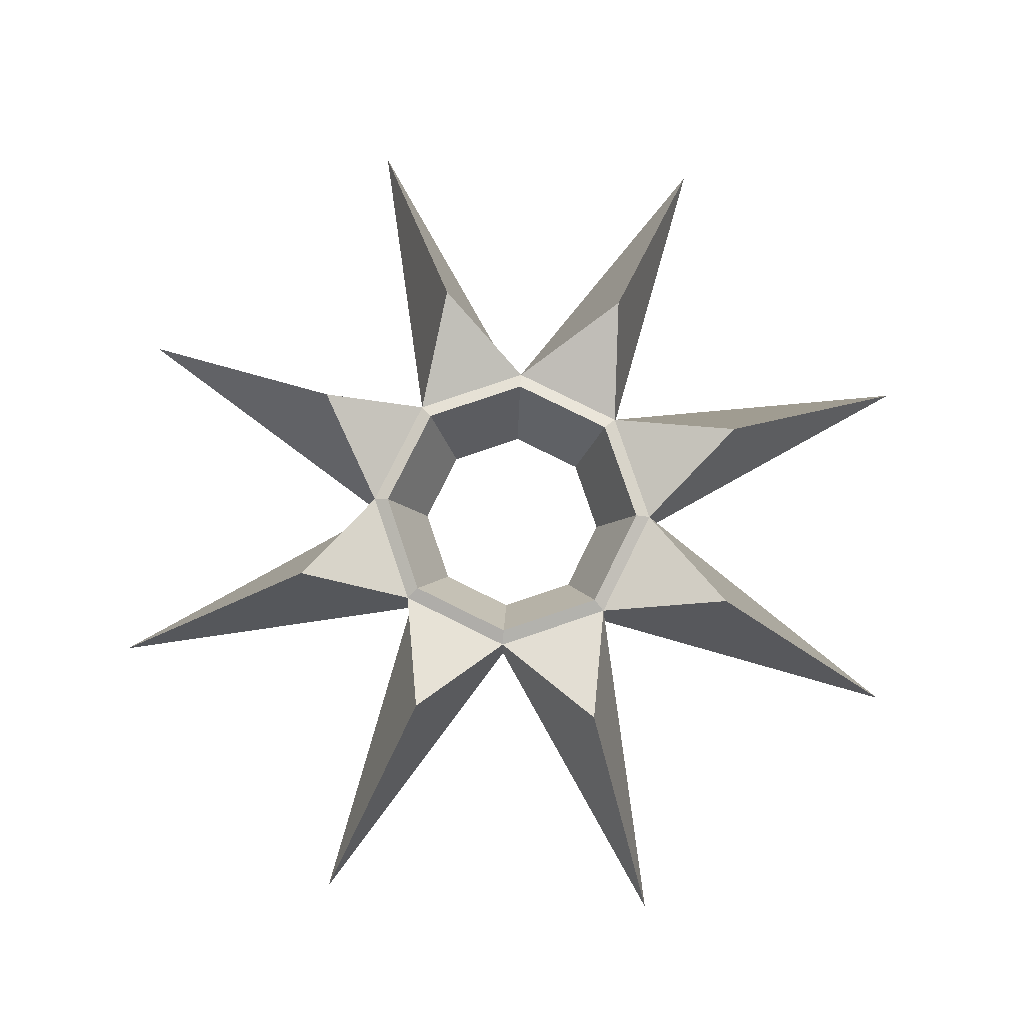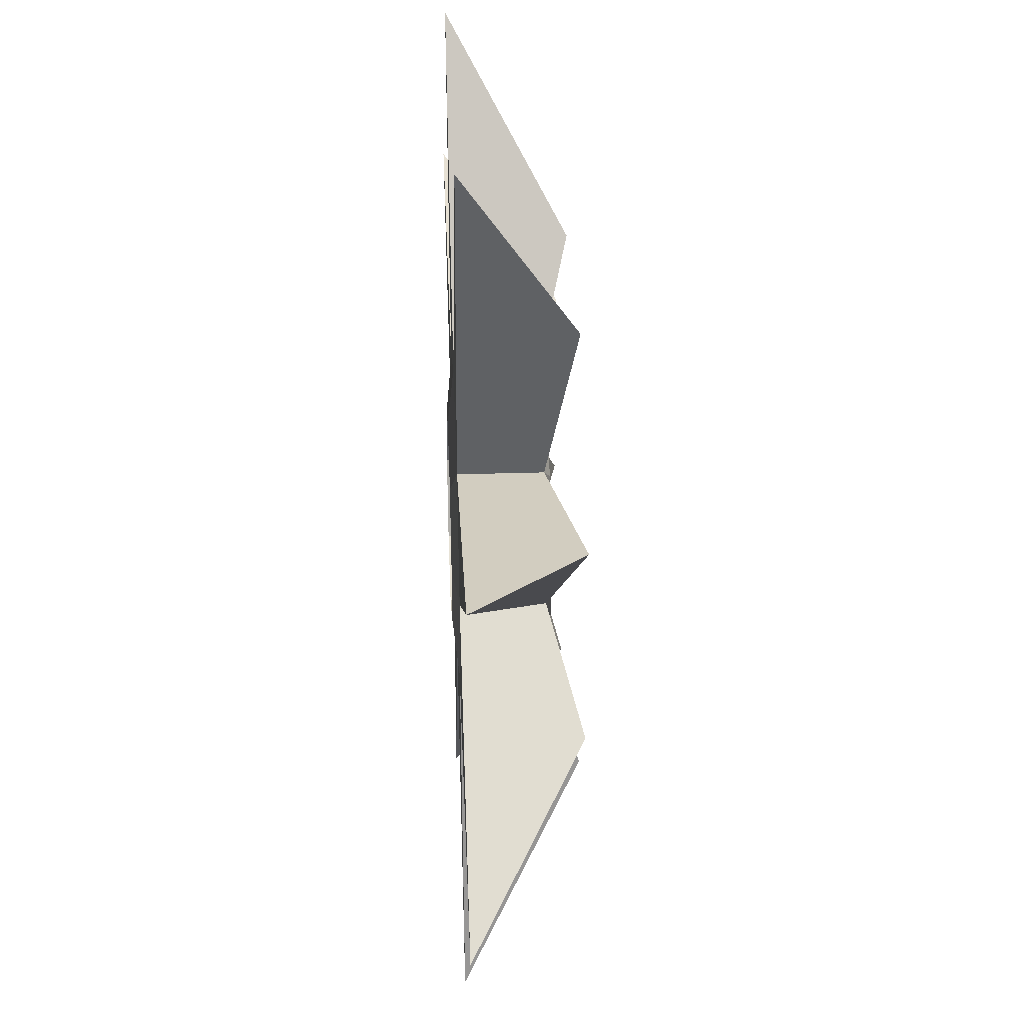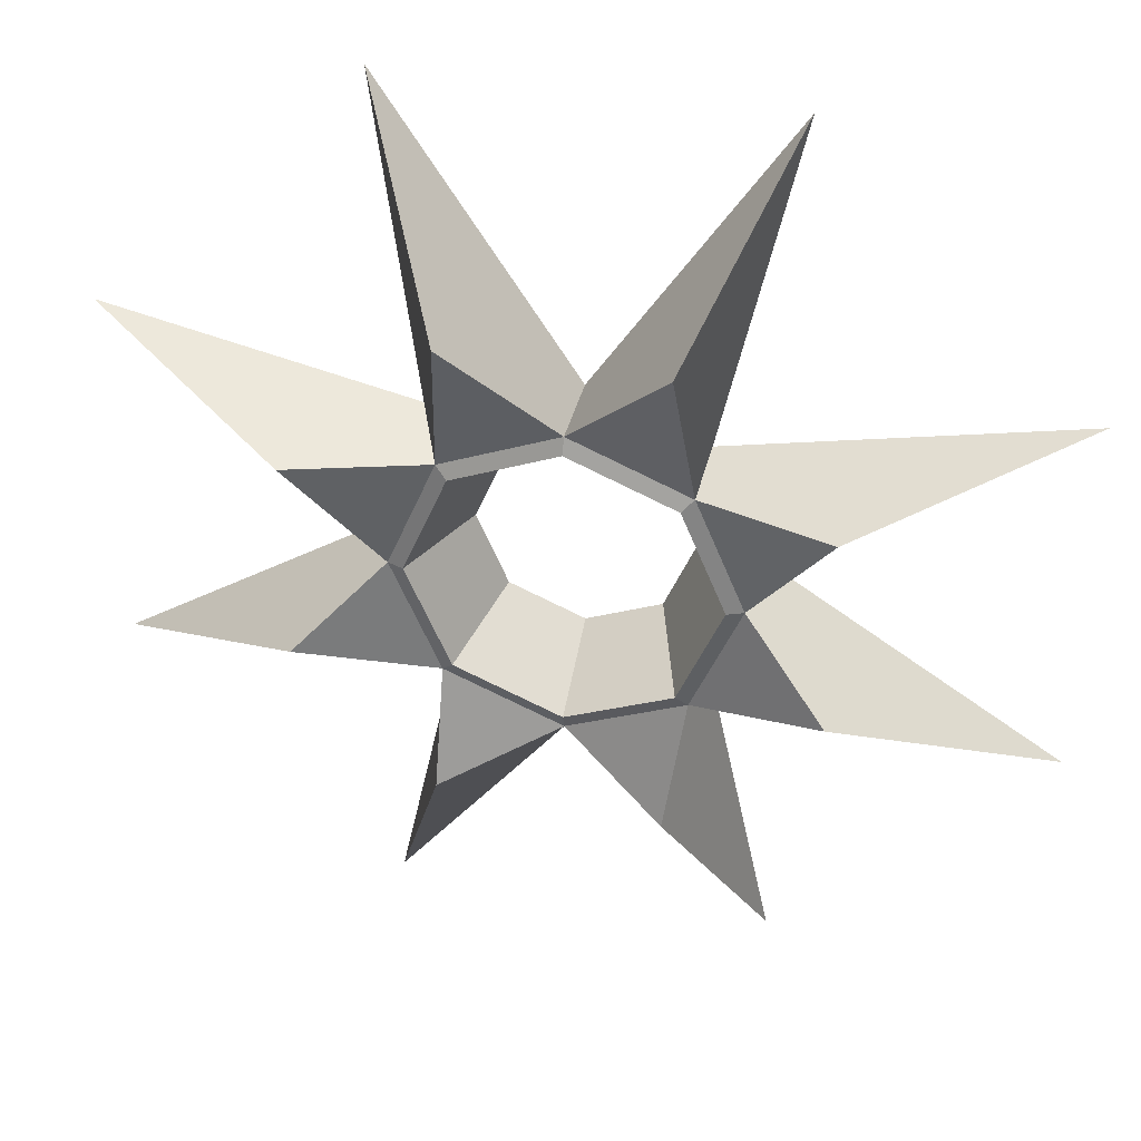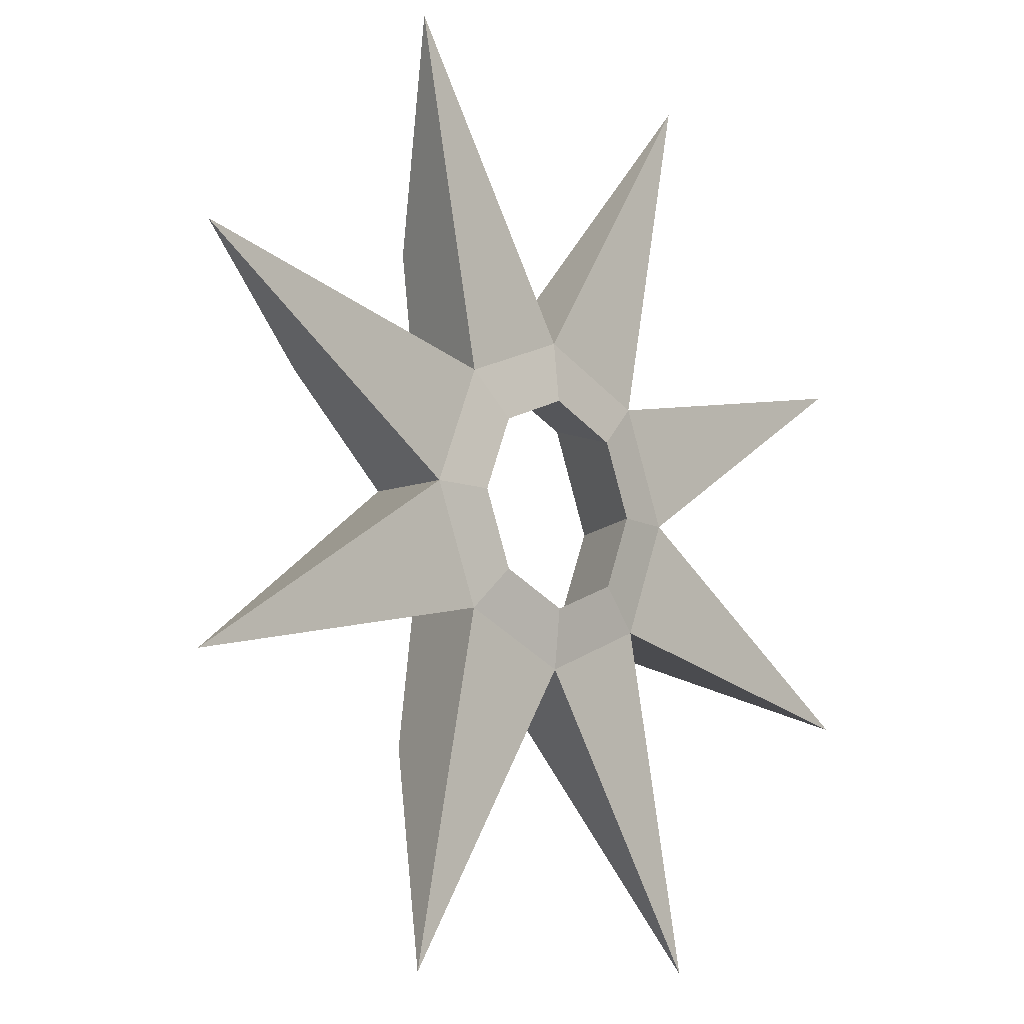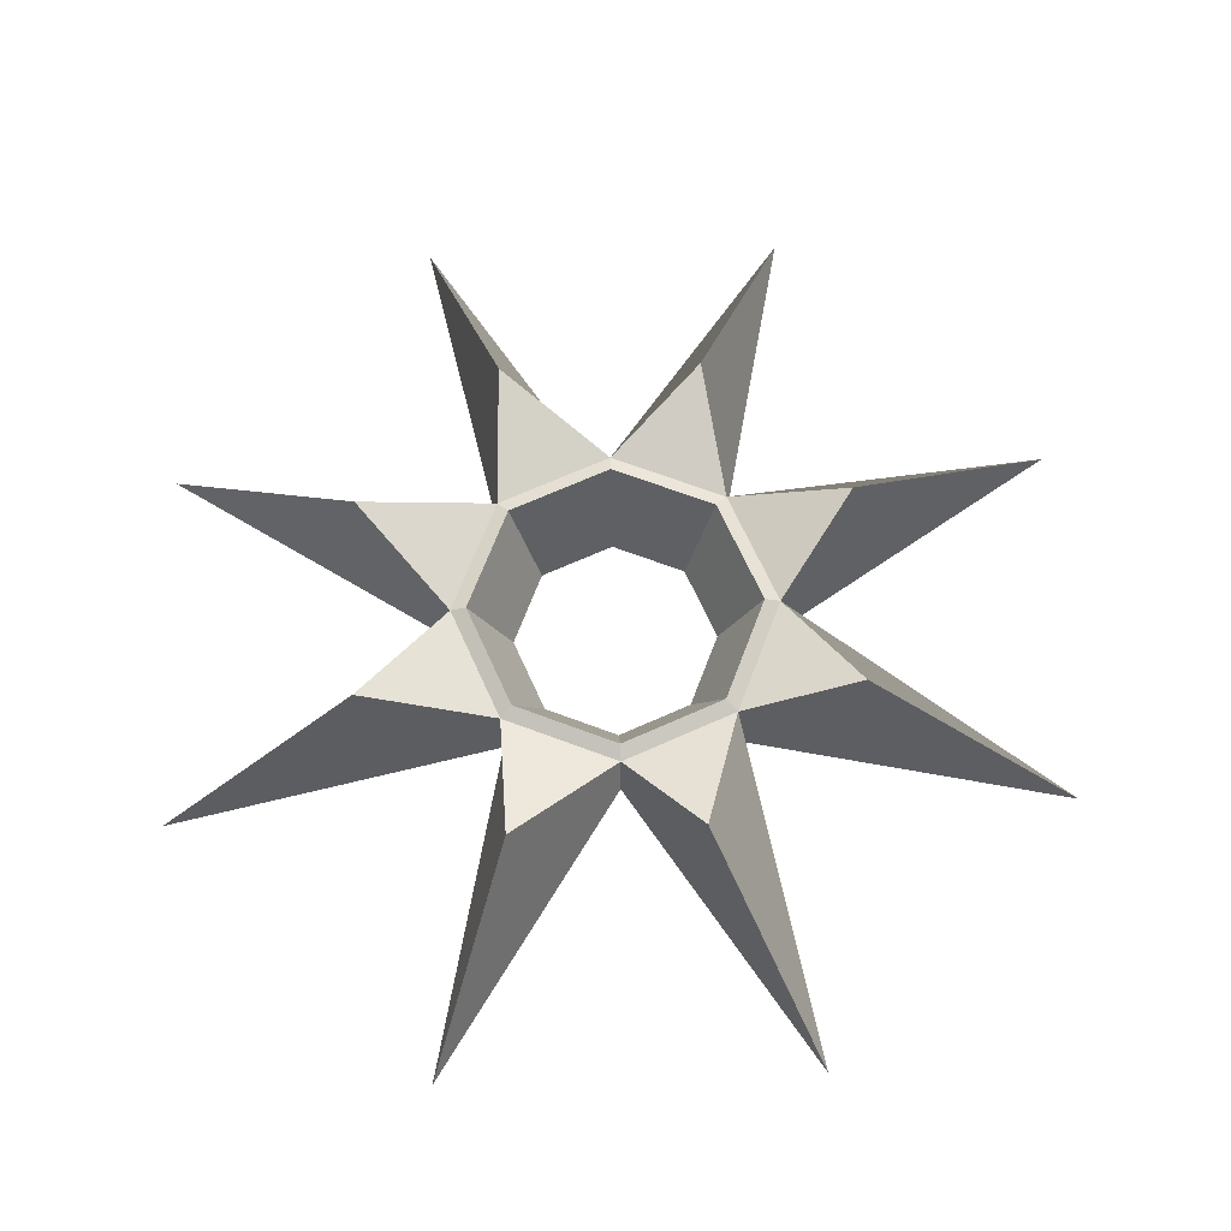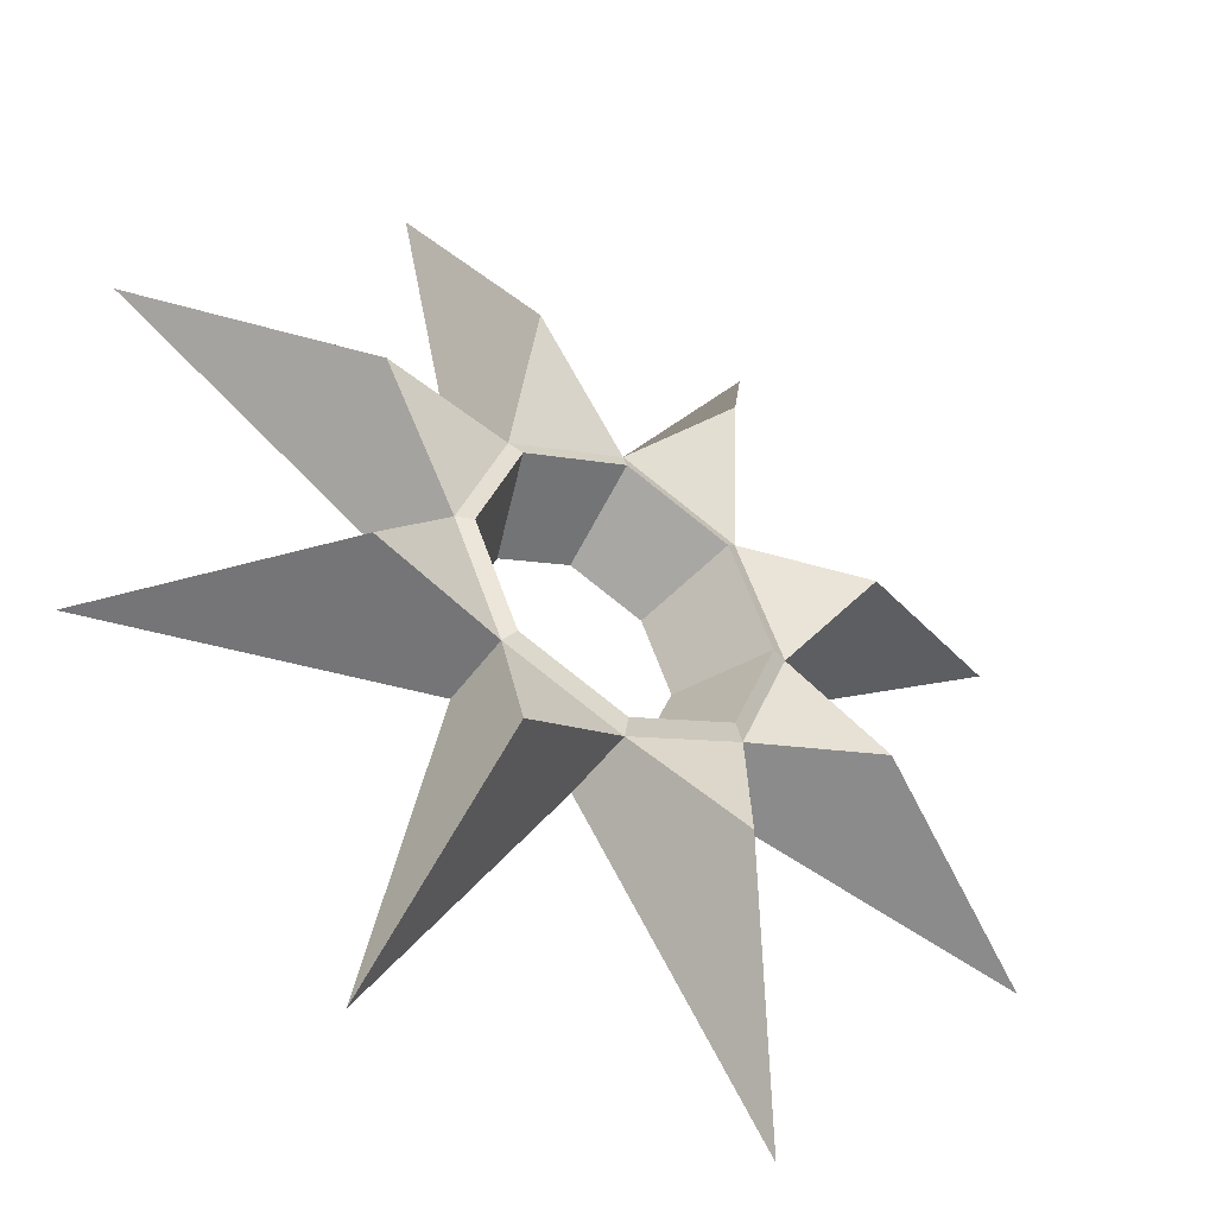
<metadata>
{"format":"obj","ext":"obj","renderer":"f3d","projection":"perspective","resolution":1024,"background":"white","views":[{"elev":79.3,"azim":-86.2,"up":"+Y"},{"elev":32.1,"azim":87.5,"up":"+Z"},{"elev":37.7,"azim":-167.0,"up":"+Z"},{"elev":-10.9,"azim":-47.7,"up":"+Z"},{"elev":67.1,"azim":133.2,"up":"+Y"},{"elev":-44.1,"azim":148.1,"up":"+Z"}]}
</metadata>
<code>
o Cylinder
v -0.007756 -0.557 -0.6198
v 0.4427 -0.557 -0.4332
v 0.6293 -0.557 0.01725
v 0.4427 -0.557 0.4677
v -0.007756 -0.557 0.6543
v -0.4582 -0.557 0.4677
v -0.6448 -0.557 0.01725
v -0.4582 -0.557 -0.4332
v 1.142 -0.5188 -2.76
v 0.6948 0.212 -1.373
v 2.769 -0.5188 -1.133
v 1.528 0.1819 -0.5609
v 2.769 -0.5188 1.167
v 1.528 0.1819 0.6957
v 1.142 -0.5188 2.794
v 0.6399 0.1819 1.584
v -1.158 -0.5188 2.794
v -0.6166 0.1819 1.584
v -2.785 -0.5188 1.167
v -1.505 0.1819 0.6957
v -1.158 -0.5188 -2.76
v -0.6166 0.1819 -1.449
v -2.785 -0.5188 -1.133
v -1.505 0.1819 -0.5609
v 0.6994 -0.01905 -0.6899
v -0.007756 -0.01905 -0.9828
v 0.9922 -0.01905 0.01725
v 0.6994 -0.01905 0.7244
v -0.007756 -0.01905 1.017
v -0.7149 -0.01905 0.7244
v -1.008 -0.01905 0.01725
v -0.7149 -0.01905 -0.6899
v 0.6301 0.01912 -0.6206
v -0.007756 0.01912 -0.8848
v 0.8943 0.01912 0.01725
v 0.6301 0.01912 0.6551
v -0.007756 0.01912 0.9193
v -0.6456 0.01912 0.6551
v -0.9098 0.01912 0.01725
v -0.6456 0.01912 -0.6206
v -0.007756 -0.5188 -0.9828
v 0.6994 -0.5188 -0.6899
v 0.9922 -0.5188 0.01725
v 0.6994 -0.5188 0.7244
v -0.007756 -0.5188 1.017
v -0.7149 -0.5188 0.7244
v -1.008 -0.5188 0.01725
v -0.7149 -0.5188 -0.6899
f 25 10 26
f 2 3 35 33
f 26 10 9 41
f 41 9 42
f 42 9 10 25
f 25 12 11 42
f 43 11 12 27
f 42 11 43
f 46 19 47
f 27 14 13 43
f 43 13 44
f 44 13 14 28
f 29 16 28
f 28 16 15 44
f 44 15 45
f 45 15 16 29
f 30 18 29
f 29 18 17 45
f 45 17 46
f 46 17 18 30
f 30 20 19 46
f 32 24 31
f 31 20 30
f 47 19 20 31
f 32 22 21 48
f 48 21 41
f 41 21 22 26
f 31 24 23 47
f 47 23 48
f 48 23 24 32
f 26 22 32
f 34 33 25 26
f 33 35 27 25
f 35 36 28 27
f 36 37 29 28
f 37 38 30 29
f 38 39 31 30
f 39 40 32 31
f 40 34 26 32
f 6 7 39 38
f 5 6 38 37
f 8 1 34 40
f 28 14 27
f 27 12 25
f 2 1 41 42
f 3 2 42 43
f 4 3 43 44
f 5 4 44 45
f 6 5 45 46
f 7 6 46 47
f 8 7 47 48
f 1 8 48 41
f 3 4 36 35
f 1 2 33 34
f 7 8 40 39
f 4 5 37 36

</code>
